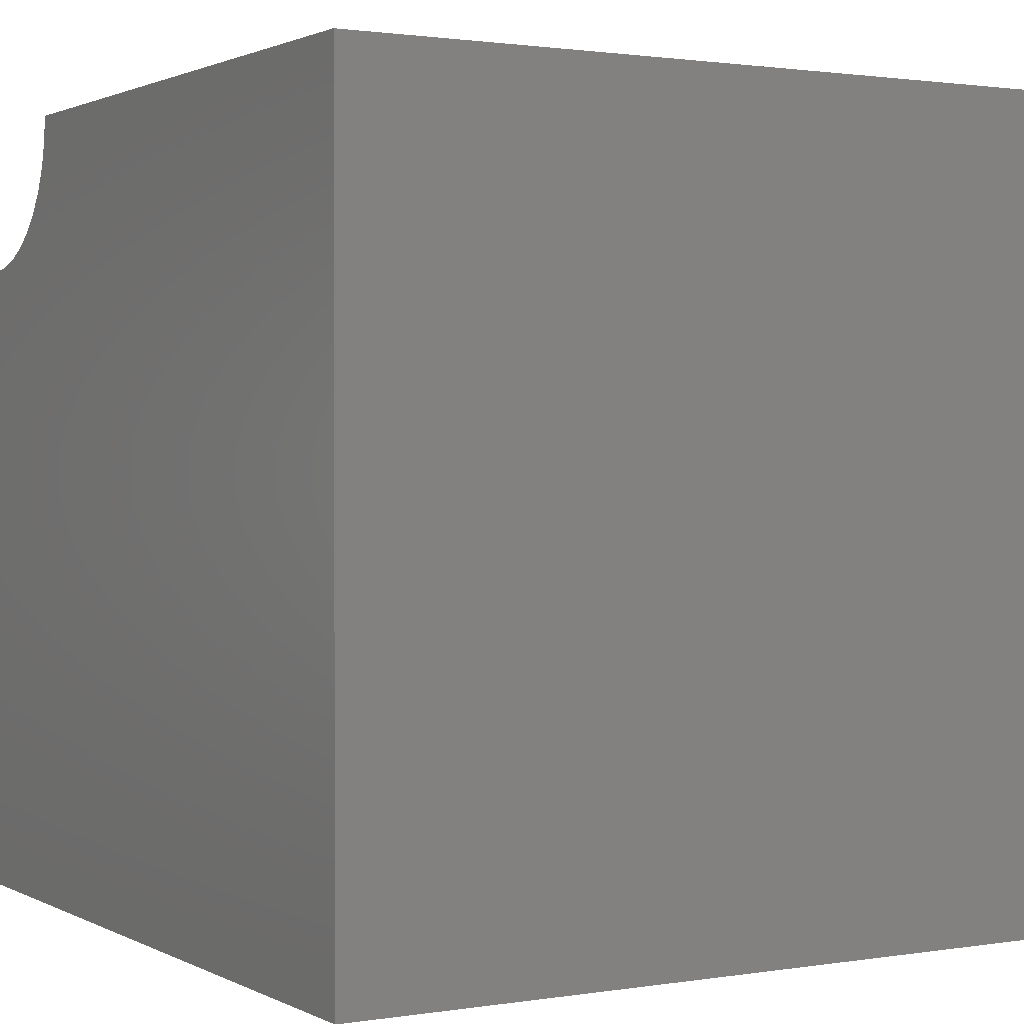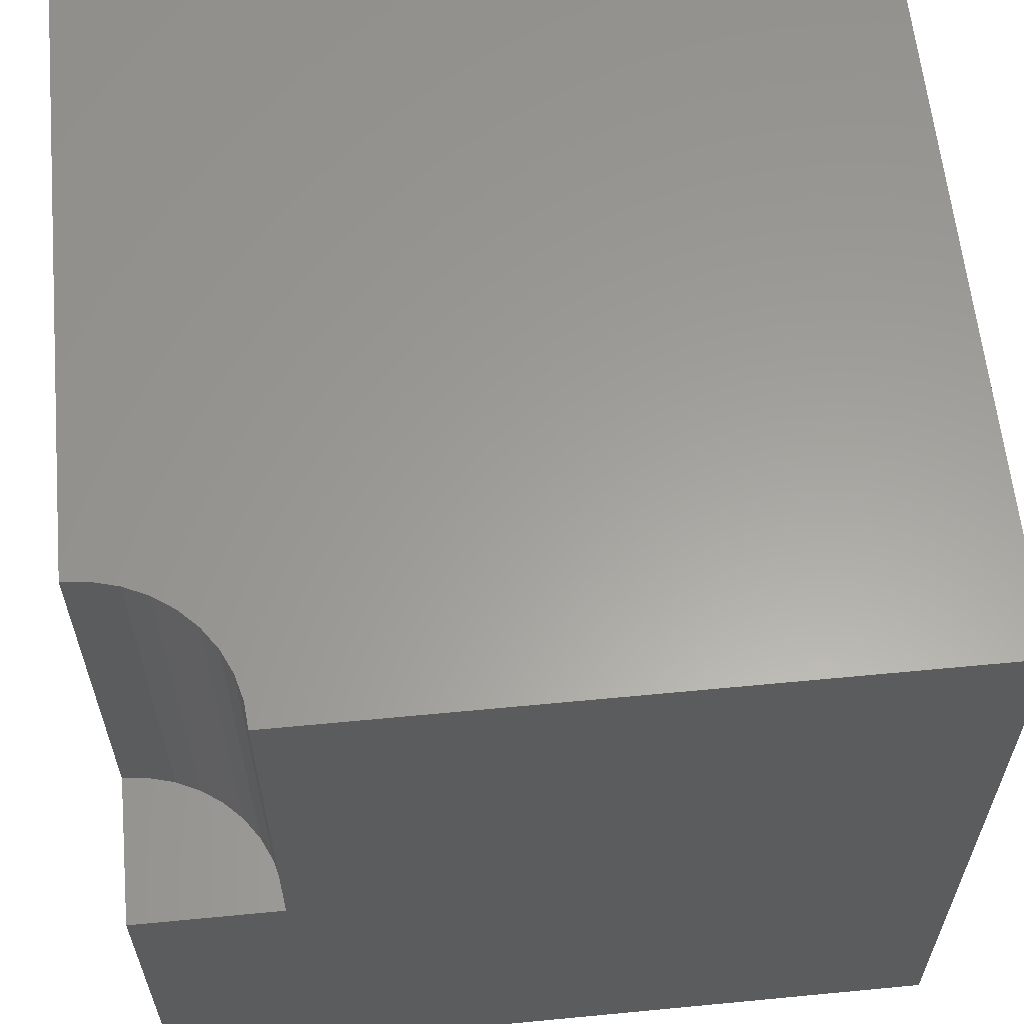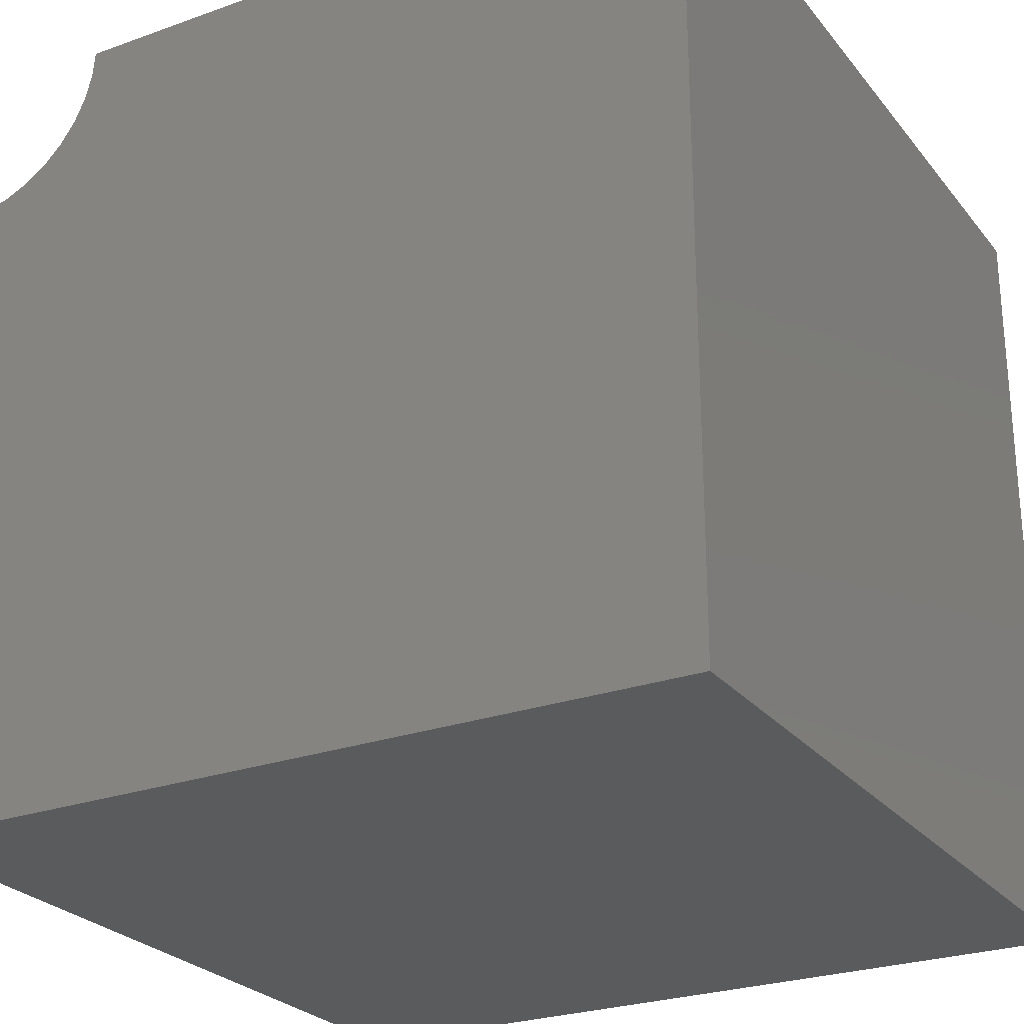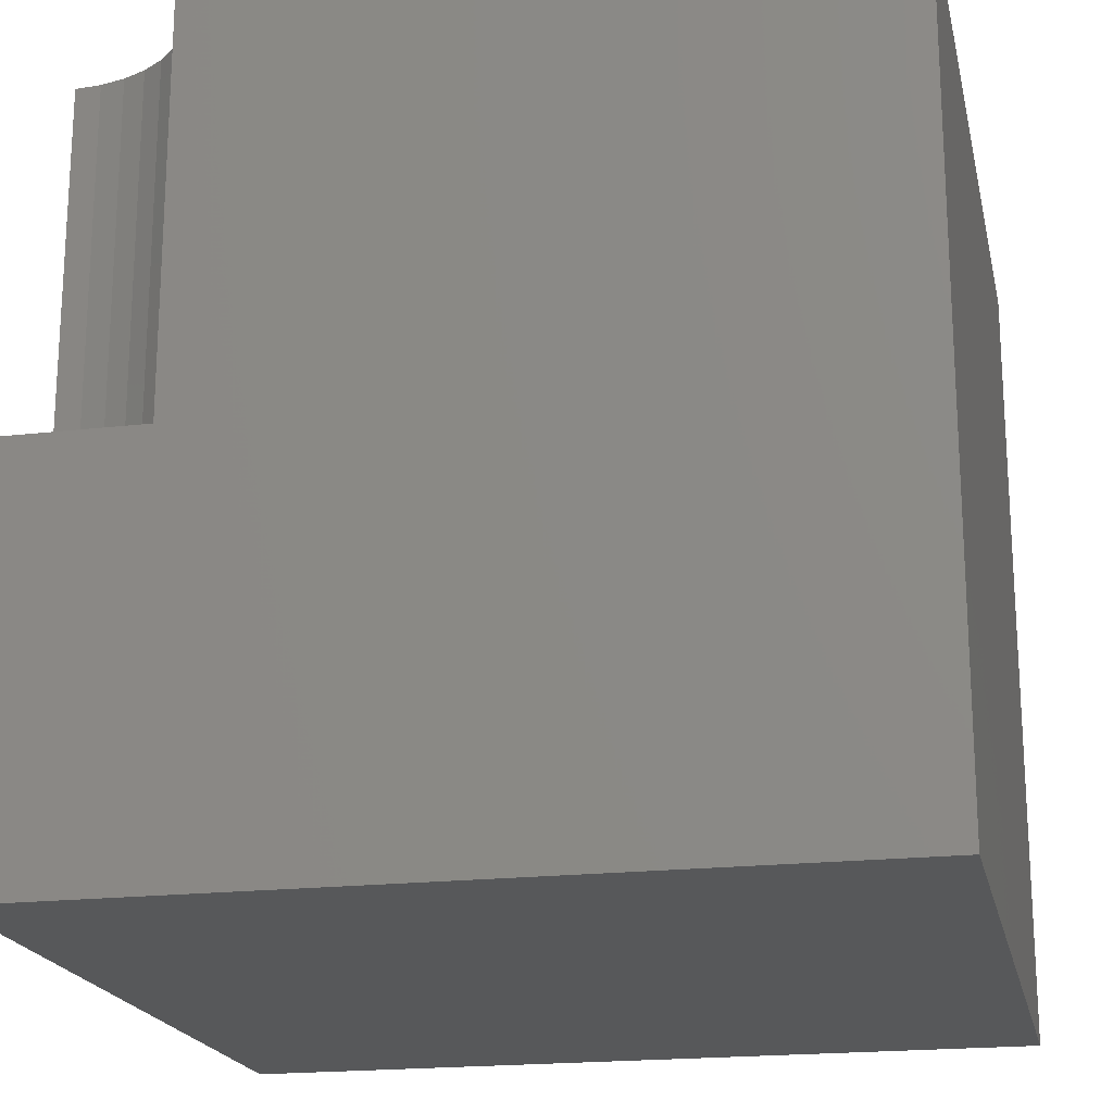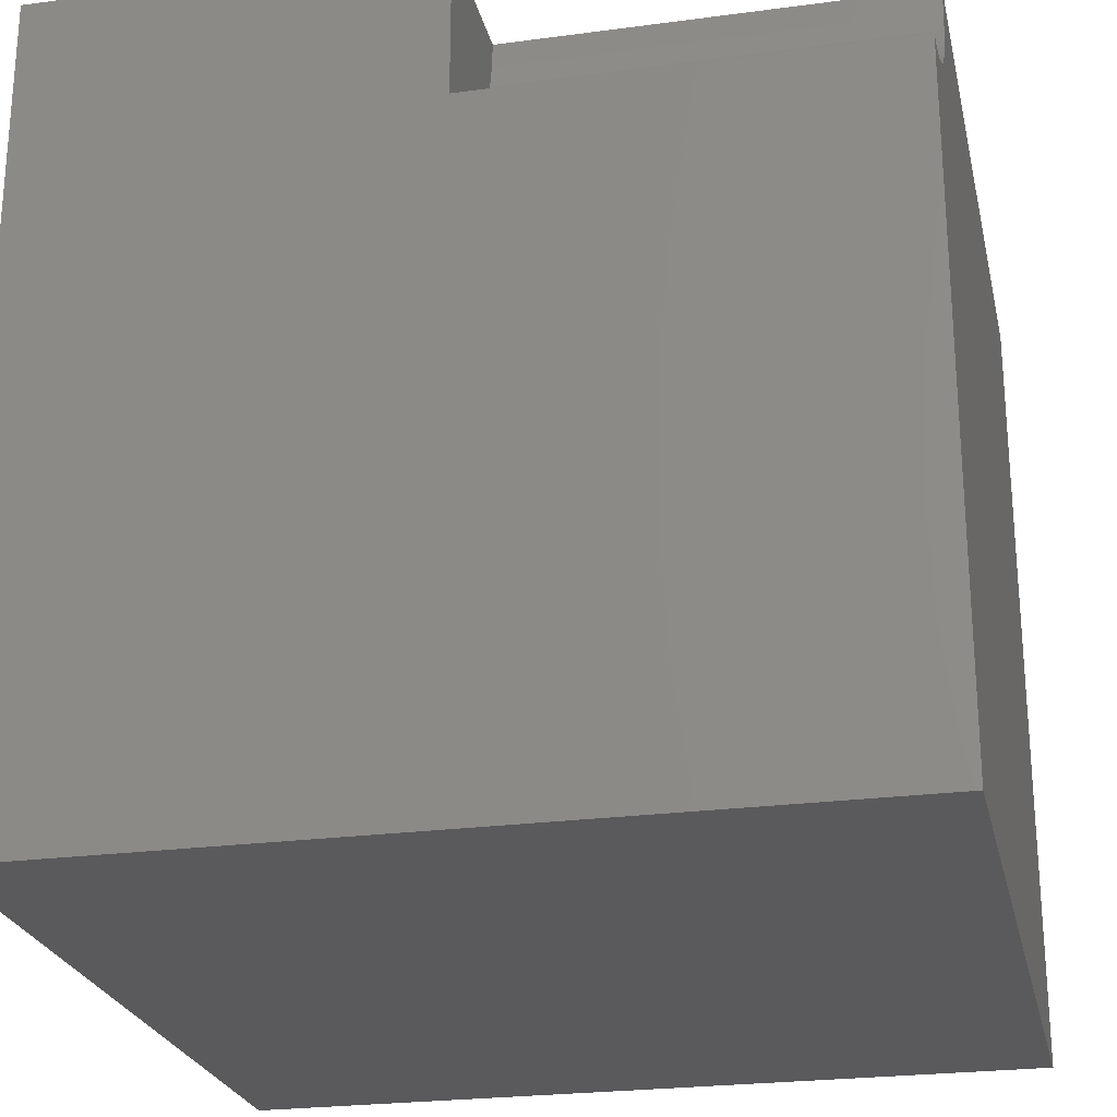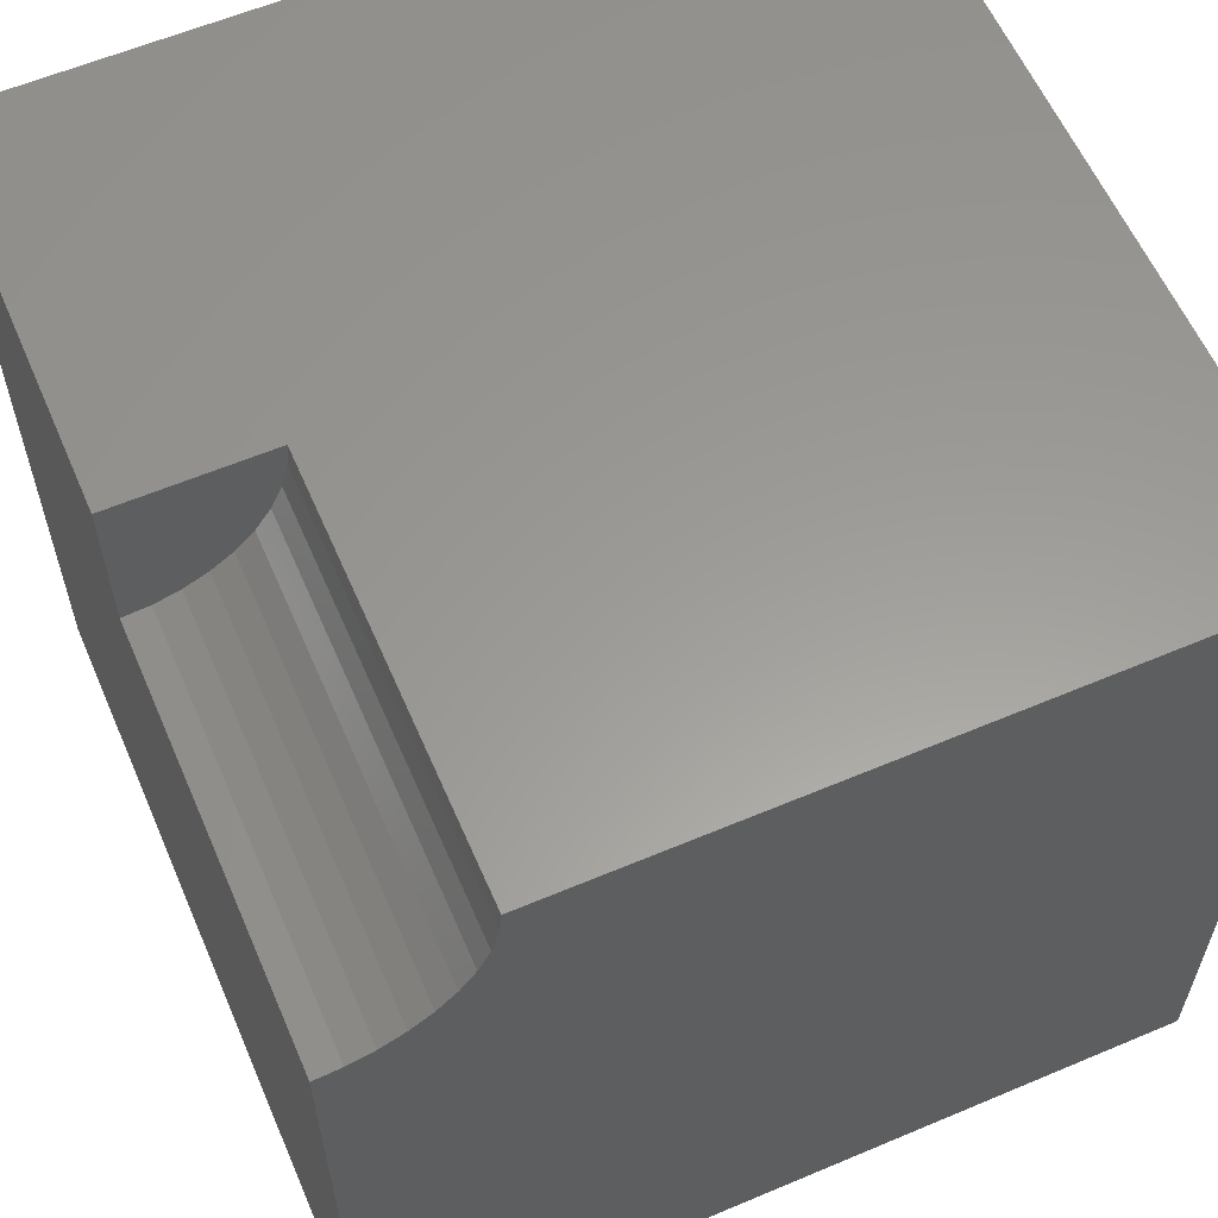
<metadata>
{"format":"stl","ext":"stl","renderer":"f3d","projection":"perspective","resolution":1024,"background":"white","views":[{"elev":1.4,"azim":59.6,"up":"+Y"},{"elev":60.9,"azim":-95.6,"up":"+Z"},{"elev":-26.0,"azim":29.6,"up":"+Y"},{"elev":-19.7,"azim":-77.9,"up":"+Z"},{"elev":-24.5,"azim":-77.6,"up":"+Y"},{"elev":59.9,"azim":-23.4,"up":"+Y"}]}
</metadata>
<code>
# stl→obj: 30 verts, 52 faces
v 0 10 4.929
v 0 10 0
v 0 8.138 4.929
v 0 0 0
v 0 8.138 10
v 0 0 10
v 0.3233 8.166 10
v 1.862 10 10
v 1.834 9.677 10
v 10 10 10
v 1.75 9.363 10
v 10 0 10
v 1.613 9.069 10
v 1.426 8.803 10
v 1.197 8.574 10
v 0.931 8.387 10
v 0.6369 8.25 10
v 10 10 0
v 10 0 0
v 1.862 10 4.929
v -3.421e-16 8.138 4.929
v -3.421e-16 8.138 10
v 0.3233 8.166 4.929
v 0.6369 8.25 4.929
v 0.931 8.387 4.929
v 1.197 8.574 4.929
v 1.426 8.803 4.929
v 1.613 9.069 4.929
v 1.75 9.363 4.929
v 1.834 9.677 4.929
f 1 2 3
f 3 2 4
f 3 4 5
f 5 4 6
f 7 5 6
f 8 9 10
f 10 9 11
f 10 11 12
f 12 11 13
f 12 13 14
f 14 15 12
f 12 15 16
f 12 16 6
f 6 16 17
f 6 17 7
f 18 10 19
f 19 10 12
f 2 18 4
f 4 18 19
f 8 10 20
f 20 10 18
f 20 18 1
f 1 18 2
f 19 12 4
f 4 12 6
f 21 22 7
f 21 7 23
f 23 7 17
f 23 17 24
f 24 17 16
f 24 16 25
f 25 16 15
f 25 15 26
f 26 15 14
f 26 14 27
f 27 14 13
f 27 13 28
f 28 13 11
f 28 11 29
f 29 11 9
f 29 9 30
f 30 9 8
f 30 8 20
f 21 23 1
f 1 23 24
f 1 24 25
f 25 26 1
f 1 26 27
f 1 27 28
f 28 29 1
f 1 29 30
f 1 30 20

</code>
